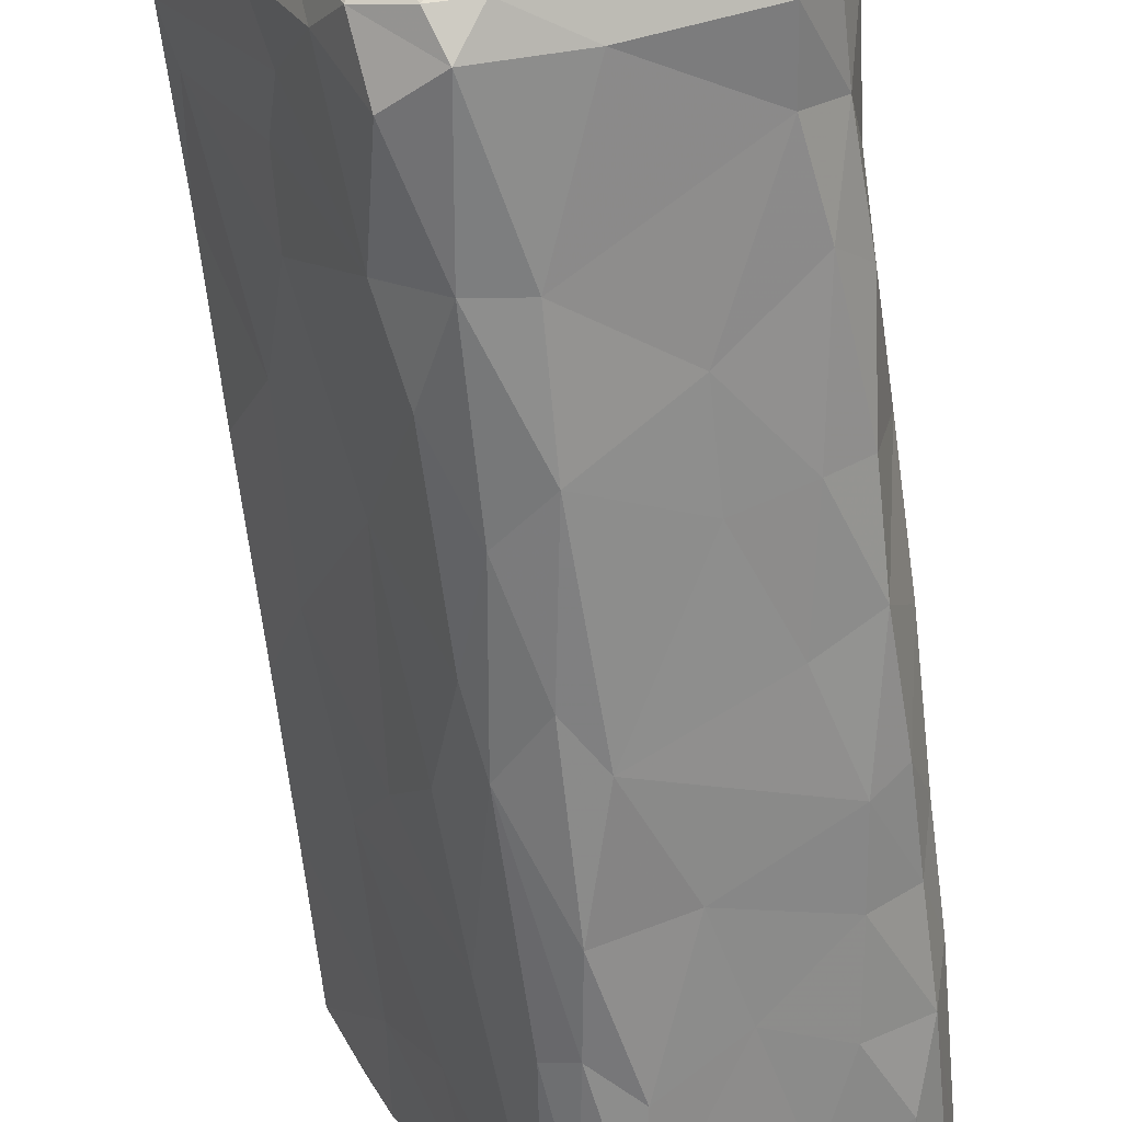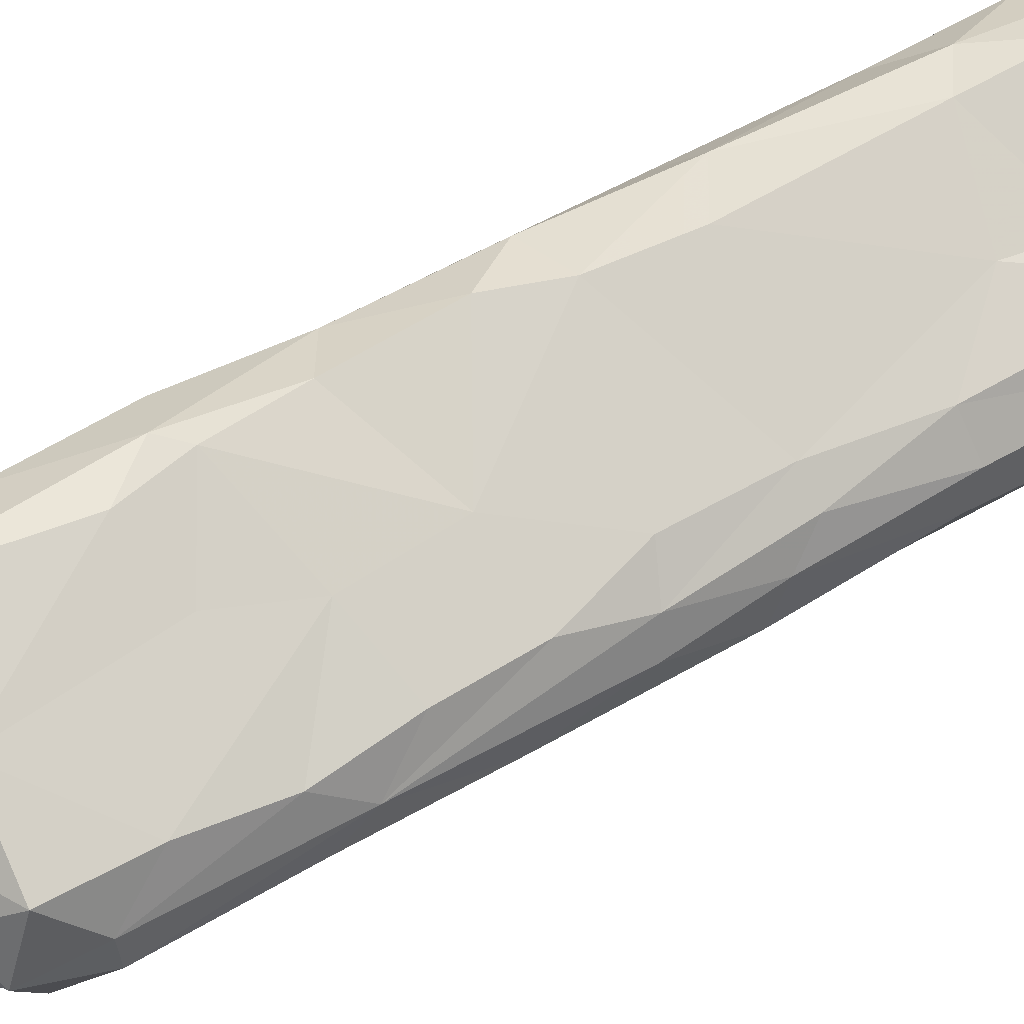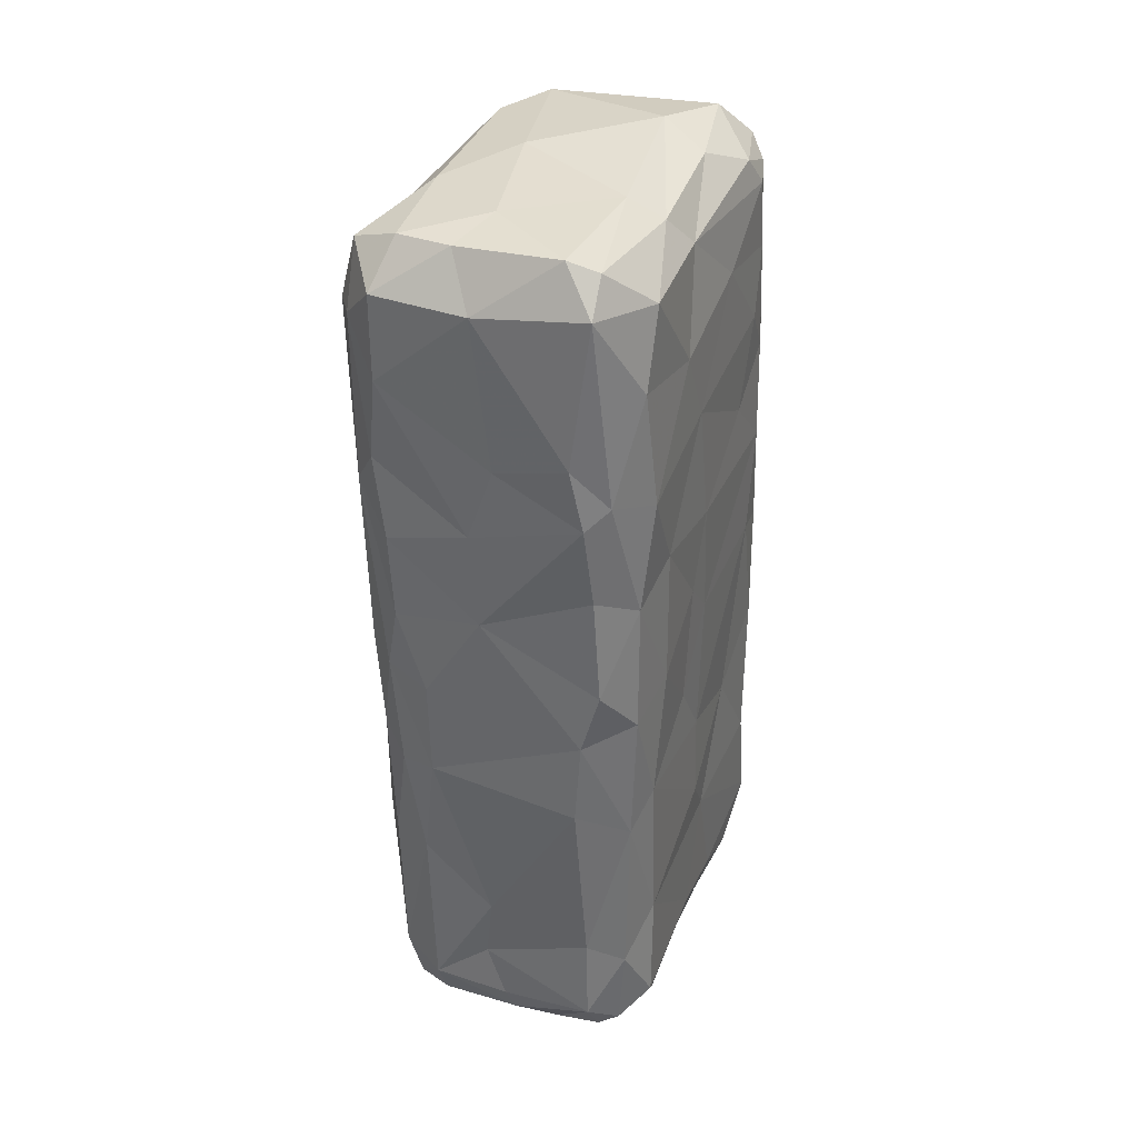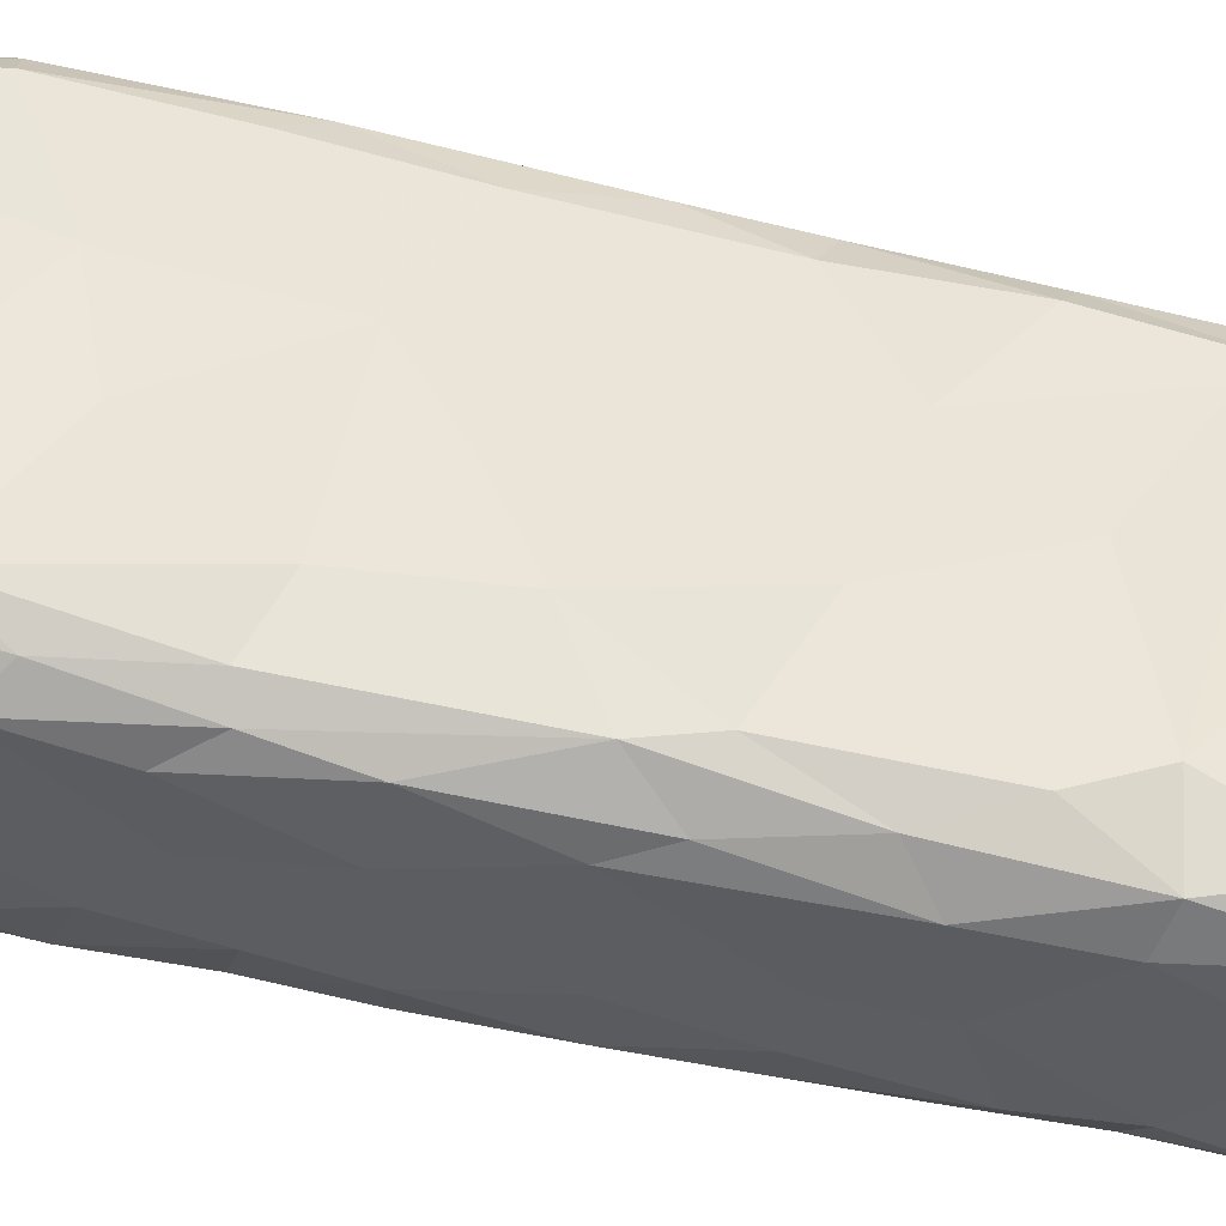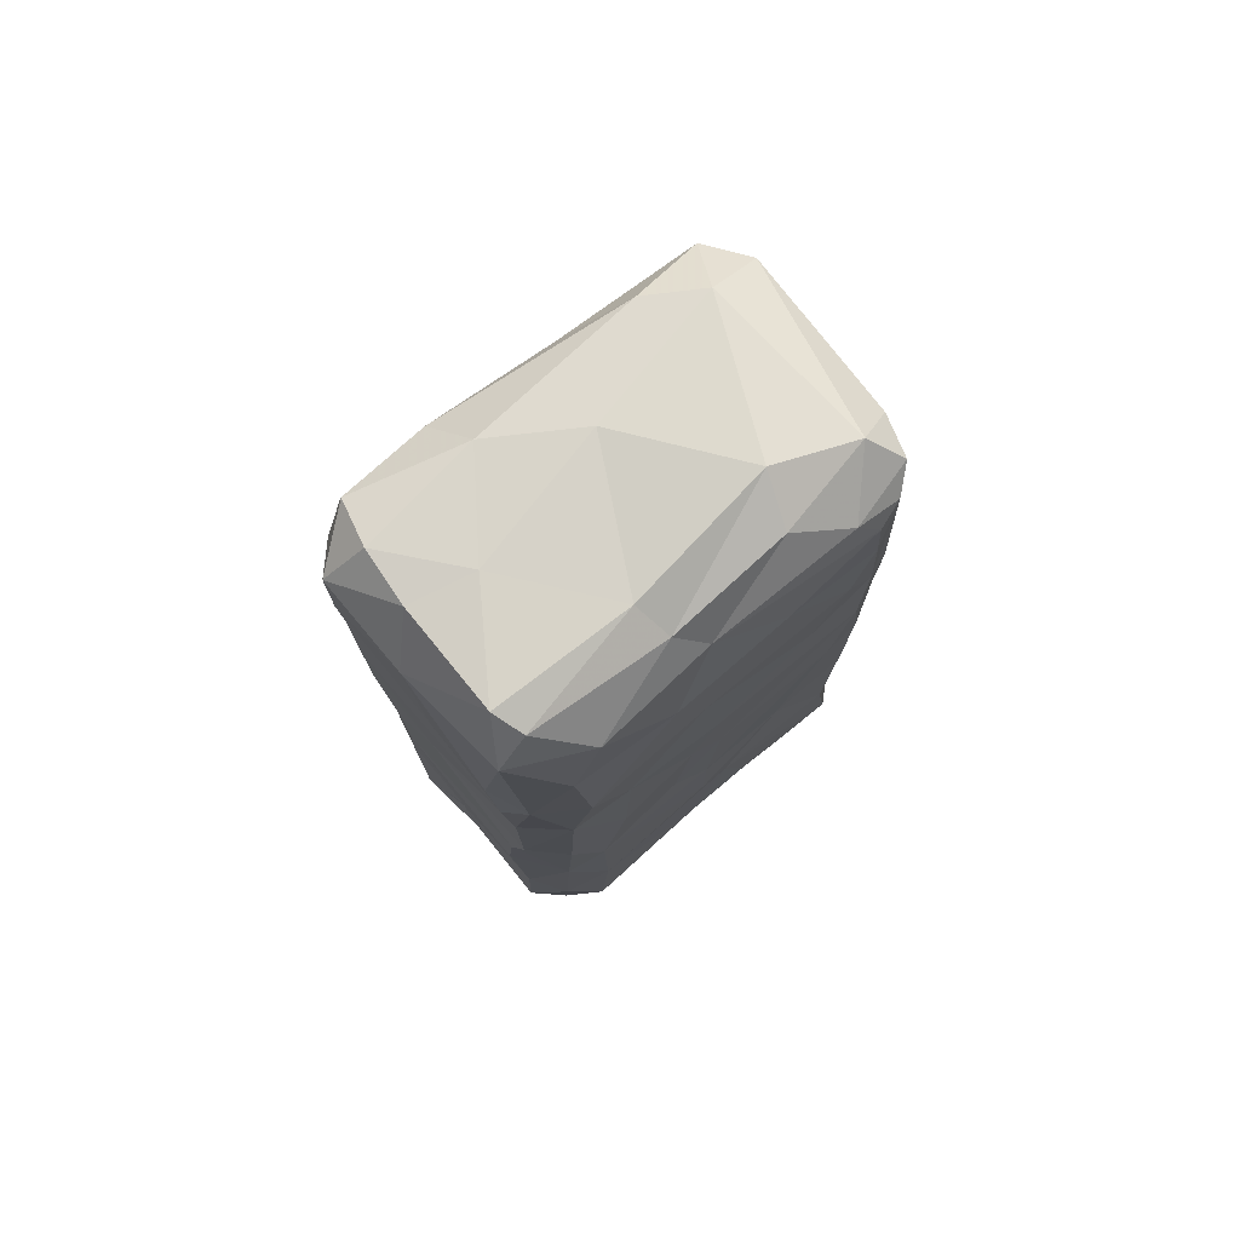
<metadata>
{"format":"obj","ext":"obj","renderer":"f3d","projection":"perspective","resolution":1024,"background":"white","views":[{"elev":-59.1,"azim":-172.3,"up":"+Y"},{"elev":57.4,"azim":61.0,"up":"+Y"},{"elev":36.2,"azim":176.4,"up":"+Z"},{"elev":-63.0,"azim":77.5,"up":"+Y"},{"elev":77.8,"azim":-154.9,"up":"+Z"}]}
</metadata>
<code>
v 0.01418 0.0189 0.09045
v -0.004129 -0.045 -0.03446
v 0.04048 0.02073 0.0729
v -0.02294 0.01565 0.04661
v -0.03005 -0.03218 0.03246
v 0.03299 0.01764 -0.08659
v -0.0004397 0.04369 0.0821
v -0.03816 -0.02273 -0.06415
v 0.02162 -0.02212 0.07604
v -0.01621 0.03043 0.02516
v -0.02084 -0.03715 0.06395
v -0.02397 0.005941 -0.08923
v 0.03638 0.02604 -0.07554
v -0.03616 -0.01129 0.05132
v 0.01645 -0.03042 0.009941
v -0.03379 -0.02992 -0.07811
v -0.02447 -0.005856 0.08854
v -0.02114 0.01803 -0.08626
v 0.03595 0.01759 -0.08348
v -0.03934 -0.01609 -0.02332
v -0.03191 -0.03156 0.01743
v 0.01024 -0.04023 -0.01004
v 0.004478 -0.04396 -0.02762
v 0.01171 -0.03039 0.08725
v -1.66e-06 -0.044 -0.08145
v -0.03853 -0.01728 0.04188
v -0.03599 -0.02557 0.08333
v 0.02378 -0.009102 -0.06091
v 0.03953 0.01464 0.02011
v 0.03131 0.03215 -0.04332
v 0.003257 -0.04646 0.03801
v -0.01343 0.02686 -0.08991
v 0.03858 0.01508 -0.01373
v -0.02689 -0.0335 -0.002959
v -0.03707 -0.02665 0.0517
v -0.0001627 0.04519 -0.06156
v -0.02045 -0.03598 -0.04122
v 0.02407 0.02809 -0.09009
v 0.04052 0.01546 0.04594
v -0.02105 0.02048 -0.01681
v 0.0386 0.01667 0.08552
v -0.01414 0.03952 -0.08022
v -0.004282 -0.04001 -0.08665
v -0.002234 0.04581 0.004041
v 0.03653 0.02845 0.08048
v 0.03218 0.001987 0.004013
v -0.03714 -0.02683 0.0159
v 0.02204 0.02833 0.0891
v -0.01617 0.03214 -0.001799
v 0.03113 -0.003427 0.06225
v 0.001217 0.04521 -0.008535
v -0.01254 0.03373 0.07992
v -0.02242 -0.001319 -0.09136
v 0.01105 0.01548 -0.09231
v -0.008598 0.01391 0.08998
v -0.02863 -0.01196 -0.0903
v -0.01771 -0.01273 0.09272
v 0.006547 0.03162 -0.09124
v 0.02396 0.0008352 0.08862
v -0.03898 -0.02083 0.04543
v -0.01462 -0.03836 -0.07929
v -0.01967 0.02105 0.06124
v 0.03492 0.02901 -0.02247
v -0.02991 -0.03153 0.08169
v -0.03167 -0.02582 -0.08765
v -0.01332 -0.009379 -0.09254
v 0.003319 -0.04394 -0.05697
v 0.006432 -0.04611 0.05921
v -0.00976 0.04208 -0.005557
v 0.01917 -0.02135 -0.01993
v 0.01661 -0.0186 -0.08596
v -0.01994 -0.0366 -0.02398
v -0.01381 0.03686 -0.02677
v 0.009993 -0.03952 -0.04226
v 0.03822 0.01909 -0.04136
v 0.01944 0.03691 0.01564
v 0.03813 0.02369 -0.01688
v 0.03359 0.02774 -0.08386
v -0.02429 0.01551 -0.07891
v 0.03734 0.01696 -0.06857
v 0.01539 -0.03331 0.03444
v 0.001627 -0.03626 0.0883
v 0.02851 0.02985 -0.08715
v 0.03574 0.02917 0.03054
v -0.03686 -0.01528 0.07787
v -0.02035 0.009432 -0.09058
v -0.02752 0.00751 -0.05726
v -0.02092 0.01235 0.07993
v -0.04044 -0.01713 -0.07441
v 0.005444 0.03712 -0.08983
v -0.0003797 -0.04785 0.06378
v -0.001043 0.04477 0.02528
v -0.01474 -0.03432 -0.08782
v -0.03358 -0.01239 0.08373
v -0.01651 0.001735 -0.09229
v -0.01453 0.03704 -0.05818
v 0.002303 0.04548 -0.02561
v 0.03537 0.01295 -0.06131
v 0.01214 -0.04271 0.0702
v -0.002799 0.04386 -0.08532
v 0.01295 -0.03359 -0.05542
v 0.003537 0.03731 0.09045
v 0.01403 0.0376 -0.08594
v -0.03115 -0.009213 -0.08936
v 0.01871 0.03729 -0.05656
v -0.02253 0.01754 0.007015
v -0.03693 -0.02647 -0.02397
v -0.02906 -0.02378 0.08997
v -0.01133 -0.02302 -0.09162
v 0.01305 0.004002 -0.09185
v 0.02982 0.03258 -0.002607
v -0.03248 -0.003905 -0.03511
v -0.0389 -0.02265 -0.04455
v 7.634e-05 -0.04532 -0.007662
v -0.03704 -0.02586 0.0334
v 0.01631 0.03822 -0.08084
v -0.005067 -0.04317 -0.05557
v 0.002398 -0.03991 -0.08664
v -0.03863 -0.01561 0.02186
v -0.001634 -0.04642 0.08034
v -0.03242 -0.02951 -0.06594
v 0.01025 -0.03478 -0.08555
v 0.0009673 -0.04701 0.02225
v 0.03706 0.0256 -0.04425
v -0.03752 -0.0204 0.07997
v 0.02942 0.007402 -0.08598
v 0.007984 -0.008389 0.09034
v 0.0294 0.033 -0.02213
v -0.03895 -0.01471 -0.05463
v -0.02765 -0.03368 0.0497
v -0.03321 -0.03046 0.06416
v -0.03648 -0.02772 -0.005531
v 0.003243 -0.01401 -0.09152
v 0.04145 0.01487 0.07285
v -0.03848 -0.02307 -0.08002
v -0.03048 0.001767 -0.08097
v -0.02524 0.01407 -0.04785
v 0.03669 0.02725 0.0002904
v -0.02744 0.005038 -0.0859
v -0.0154 0.01524 0.08616
v 0.01497 -0.02784 -0.0808
v 0.007846 -0.04486 0.07994
v -0.02492 0.01345 -0.02956
v 0.02203 -0.002031 -0.08844
v -0.03544 -0.00867 -0.08432
v -0.03077 -0.03121 -0.02441
v -0.02347 -0.01979 -0.09124
v -0.004744 0.03852 -0.08906
v -0.0003917 0.04634 -0.07927
v -0.03952 -0.01845 0.0004724
v 0.0008653 0.04502 0.04114
v 0.0305 0.0008182 -0.02735
v -0.02956 0.0005192 0.06726
v -0.0006937 -0.002142 -0.09247
v 0.01639 0.03776 0.0495
v -0.008374 0.01377 -0.09221
v 0.03647 0.02887 0.06365
v 0.02092 -0.01481 -0.07115
v 0.03487 0.02989 0.01374
v -0.002445 0.03794 0.08818
v -0.02506 0.01307 0.02253
v -0.01245 -0.04121 0.02238
v 0.007964 -0.02817 -0.08945
v -0.03692 -0.01141 0.00168
v -0.01523 0.03341 -0.08606
v -0.003387 -0.04619 0.04543
v -0.03468 -0.02814 -0.0497
v -0.03897 -0.02099 0.02485
v -0.02581 0.01147 -0.0008536
v 0.003374 0.04412 0.05333
v 0.03761 0.02758 0.04729
v -0.00885 0.04282 -0.0322
v -0.008146 0.04377 -0.06694
v -0.03761 -0.01598 0.06427
v -0.00992 0.0405 0.02031
v 0.008576 -0.04109 -0.07623
v 0.03949 0.02118 0.002109
v -0.01619 -0.03932 0.04116
v 0.02532 0.009878 -0.09017
v 0.01982 0.03634 -0.0699
v 0.02257 -0.02091 0.0568
v -0.002903 -0.03232 -0.09013
v 0.04036 0.02164 0.03925
v -0.004142 0.04382 0.04506
v 0.02997 -0.004132 0.03072
v 0.02101 0.03596 0.03473
v -0.01268 0.03802 0.04186
v 0.03321 7.517e-05 0.08025
v 0.008507 -0.04385 0.03936
v -0.03316 -0.005394 0.03368
v 0.00842 -0.04337 0.001472
v 0.02365 -0.008454 -0.08054
v -0.007132 0.04333 -0.08426
v 0.01975 0.0362 0.07964
v -0.00502 -0.04496 0.001197
v 0.02472 -0.009205 -0.04726
v -0.03653 -0.01672 -0.08676
v -0.01029 0.03892 0.06512
v 0.01275 -0.01304 -0.08973
v 0.02325 -0.01691 0.01923
v 0.03129 0.02277 0.08882
v 0.03026 0.03343 -0.07844
f 93 65 147
f 93 61 16
f 93 16 65
f 109 93 147
f 93 109 182
f 61 93 43
f 182 43 93
f 56 65 197
f 56 197 104
f 65 16 135
f 65 135 197
f 197 145 104
f 104 145 139
f 139 145 136
f 65 56 147
f 109 147 66
f 182 109 133
f 66 154 109
f 133 109 154
f 104 53 56
f 147 56 53
f 147 53 66
f 66 53 95
f 66 95 154
f 43 118 25
f 117 61 25
f 67 117 25
f 121 16 61
f 25 61 43
f 61 117 121
f 167 121 37
f 135 89 197
f 135 16 8
f 89 135 8
f 8 129 89
f 197 89 145
f 89 136 145
f 16 121 8
f 8 167 113
f 8 121 167
f 113 129 8
f 89 87 136
f 129 87 89
f 167 37 146
f 167 146 107
f 117 67 2
f 117 37 121
f 72 146 37
f 2 37 117
f 37 2 72
f 167 107 113
f 112 137 87
f 87 129 112
f 113 107 20
f 20 129 113
f 129 20 112
f 146 132 107
f 146 34 132
f 195 72 2
f 195 2 114
f 195 34 72
f 146 72 34
f 195 21 34
f 107 132 20
f 20 132 150
f 20 164 112
f 143 112 164
f 164 20 150
f 21 47 132
f 5 115 21
f 47 21 115
f 123 162 195
f 34 21 132
f 21 195 162
f 21 162 5
f 162 178 5
f 132 47 150
f 150 47 168
f 150 168 119
f 164 150 119
f 164 119 169
f 115 168 47
f 35 115 5
f 130 35 5
f 130 131 35
f 162 123 166
f 178 130 5
f 162 166 178
f 166 91 178
f 130 178 11
f 178 91 11
f 168 115 60
f 60 26 168
f 119 168 26
f 119 26 190
f 190 26 14
f 190 14 4
f 115 35 60
f 60 35 125
f 27 125 35
f 60 125 26
f 26 125 174
f 26 174 14
f 4 14 153
f 174 153 14
f 131 64 27
f 11 131 130
f 131 11 64
f 11 91 120
f 120 64 11
f 27 64 108
f 64 120 108
f 120 82 108
f 174 125 85
f 35 131 27
f 85 153 174
f 125 27 94
f 27 108 94
f 85 125 94
f 17 94 108
f 108 82 57
f 17 108 57
f 82 127 57
f 17 57 140
f 104 12 53
f 95 53 12
f 12 86 95
f 95 86 156
f 156 86 32
f 12 104 139
f 139 18 12
f 86 12 18
f 139 136 18
f 136 79 18
f 154 95 156
f 165 32 18
f 86 18 32
f 18 79 165
f 32 58 156
f 32 148 58
f 148 32 165
f 148 165 193
f 165 42 193
f 148 193 100
f 136 87 79
f 165 79 42
f 87 96 79
f 42 79 96
f 193 42 173
f 193 149 100
f 193 173 149
f 173 36 149
f 96 173 42
f 173 96 172
f 137 112 143
f 87 137 96
f 137 143 73
f 137 73 96
f 172 96 73
f 172 36 173
f 36 172 97
f 143 164 169
f 169 40 143
f 40 169 106
f 106 49 40
f 73 143 40
f 40 49 73
f 172 73 69
f 97 172 51
f 172 69 51
f 73 49 69
f 44 51 69
f 169 119 161
f 190 161 119
f 169 161 106
f 49 106 10
f 106 161 10
f 69 49 175
f 175 44 69
f 44 175 92
f 49 10 175
f 175 10 187
f 187 184 175
f 92 175 184
f 92 184 151
f 190 4 161
f 10 161 4
f 10 4 187
f 4 62 187
f 198 184 187
f 62 198 187
f 153 62 4
f 153 88 62
f 62 88 52
f 85 94 88
f 153 85 88
f 17 88 94
f 88 17 140
f 88 140 52
f 55 160 140
f 198 62 52
f 7 184 198
f 198 52 7
f 160 52 140
f 160 7 52
f 55 140 57
f 57 127 55
f 55 102 160
f 182 118 43
f 118 122 25
f 182 163 118
f 163 122 118
f 122 163 71
f 141 122 71
f 133 163 182
f 133 199 163
f 199 71 163
f 154 110 133
f 199 133 110
f 199 110 144
f 144 71 199
f 71 192 141
f 71 144 192
f 126 192 144
f 25 176 67
f 122 176 25
f 141 176 122
f 101 176 141
f 176 101 67
f 101 74 67
f 158 141 192
f 80 158 192
f 158 101 141
f 158 28 101
f 158 80 28
f 67 23 2
f 67 74 23
f 22 23 74
f 74 70 22
f 196 101 28
f 101 196 74
f 196 70 74
f 196 152 70
f 2 23 114
f 191 114 23
f 22 191 23
f 123 195 114
f 114 191 123
f 22 70 15
f 22 15 191
f 123 191 31
f 191 189 31
f 81 189 191
f 15 81 191
f 15 70 200
f 70 46 200
f 15 200 81
f 46 185 200
f 123 31 166
f 68 31 189
f 189 81 99
f 181 99 81
f 166 31 91
f 31 68 91
f 189 99 68
f 200 185 81
f 181 81 185
f 185 50 181
f 142 120 91
f 91 68 142
f 68 99 142
f 9 142 99
f 82 120 142
f 142 24 82
f 99 181 9
f 142 9 24
f 50 9 181
f 9 188 24
f 24 188 59
f 24 127 82
f 24 59 127
f 127 59 1
f 156 54 154
f 54 110 154
f 144 110 179
f 179 110 54
f 144 179 126
f 54 156 58
f 54 38 179
f 58 38 54
f 126 179 6
f 6 179 38
f 6 38 83
f 83 78 6
f 6 78 19
f 148 90 58
f 148 100 90
f 149 90 100
f 90 149 103
f 149 116 103
f 90 38 58
f 38 90 103
f 83 38 103
f 103 116 202
f 83 103 202
f 202 78 83
f 192 126 19
f 192 19 80
f 19 126 6
f 19 13 80
f 78 13 19
f 98 28 80
f 28 98 196
f 98 80 75
f 13 124 80
f 149 36 180
f 180 202 116
f 116 149 180
f 202 180 105
f 105 180 36
f 13 78 202
f 30 13 202
f 105 30 202
f 13 30 124
f 98 152 196
f 152 98 75
f 80 124 75
f 152 75 33
f 77 33 75
f 75 124 77
f 36 97 105
f 128 30 105
f 105 97 128
f 30 128 63
f 124 30 63
f 152 46 70
f 152 33 46
f 124 63 77
f 177 33 77
f 63 138 77
f 33 177 29
f 138 177 77
f 97 51 128
f 51 111 128
f 128 138 63
f 128 111 138
f 138 111 159
f 46 33 29
f 46 29 185
f 183 177 138
f 159 183 138
f 185 29 39
f 29 177 183
f 159 84 183
f 51 44 76
f 51 76 111
f 44 92 76
f 76 151 186
f 76 92 151
f 76 159 111
f 159 76 84
f 186 84 76
f 183 39 29
f 84 171 183
f 185 39 50
f 39 134 50
f 39 183 134
f 170 155 151
f 186 151 155
f 151 184 170
f 186 171 84
f 171 186 157
f 155 157 186
f 134 188 50
f 3 134 183
f 183 171 3
f 171 157 3
f 45 3 157
f 50 188 9
f 134 41 188
f 188 41 59
f 134 3 41
f 3 45 41
f 201 41 45
f 155 170 194
f 155 194 157
f 170 7 194
f 194 102 48
f 102 194 7
f 157 194 45
f 170 184 7
f 194 48 45
f 201 45 48
f 127 1 55
f 55 1 102
f 1 48 102
f 59 201 1
f 1 201 48
f 59 41 201
f 102 7 160

</code>
